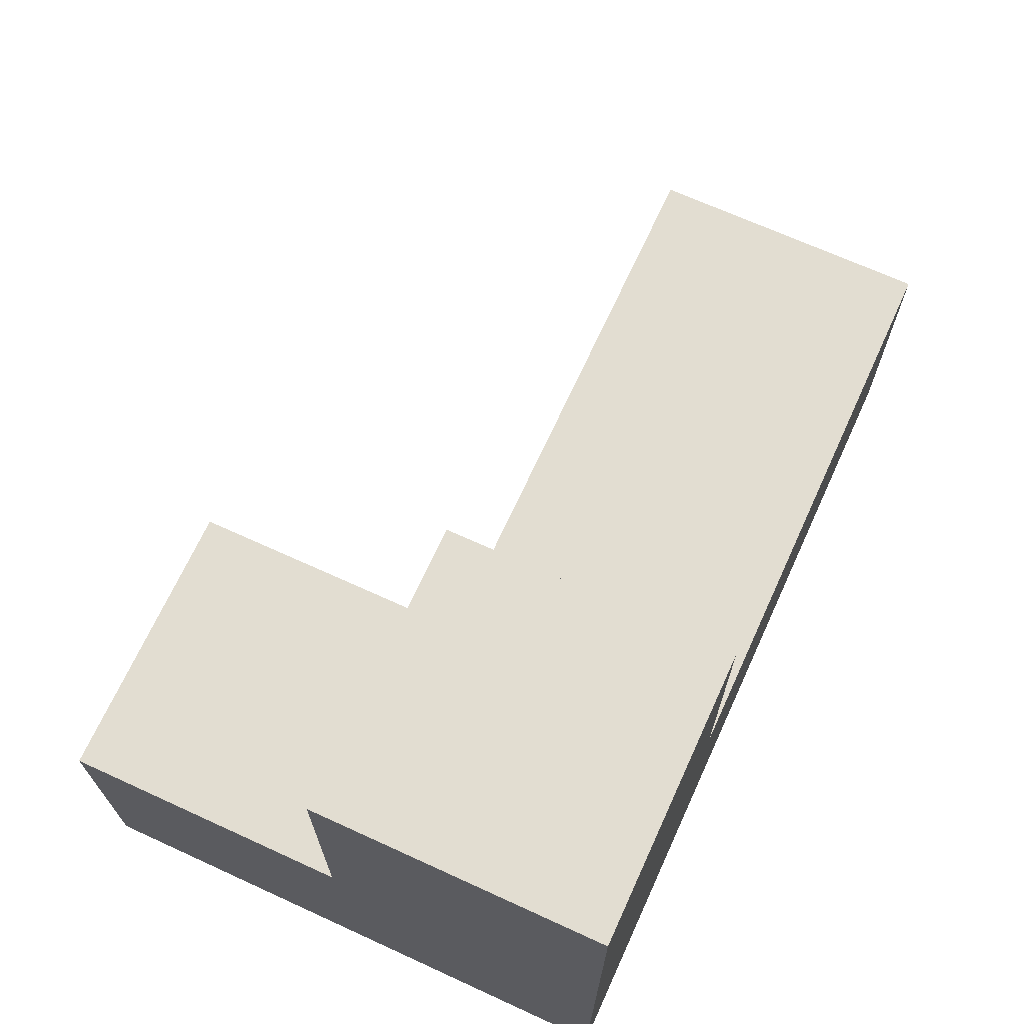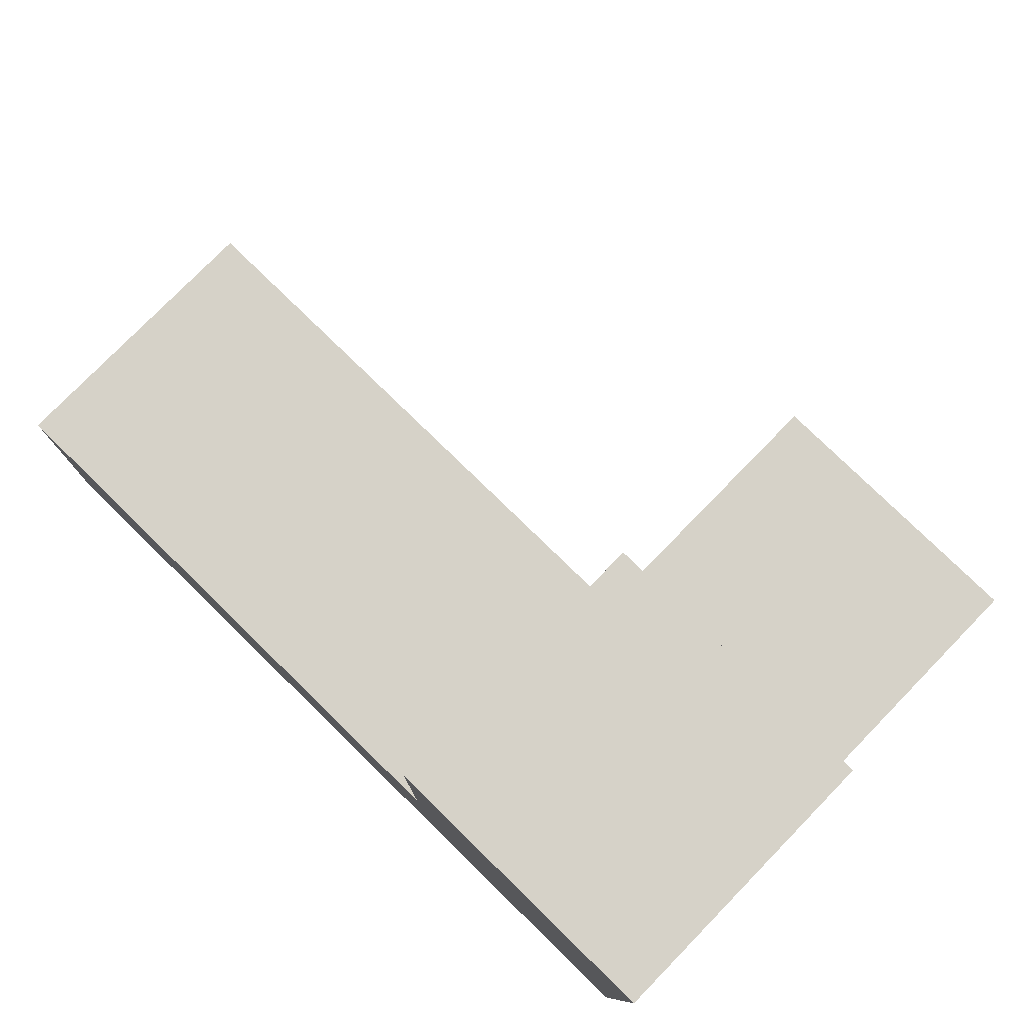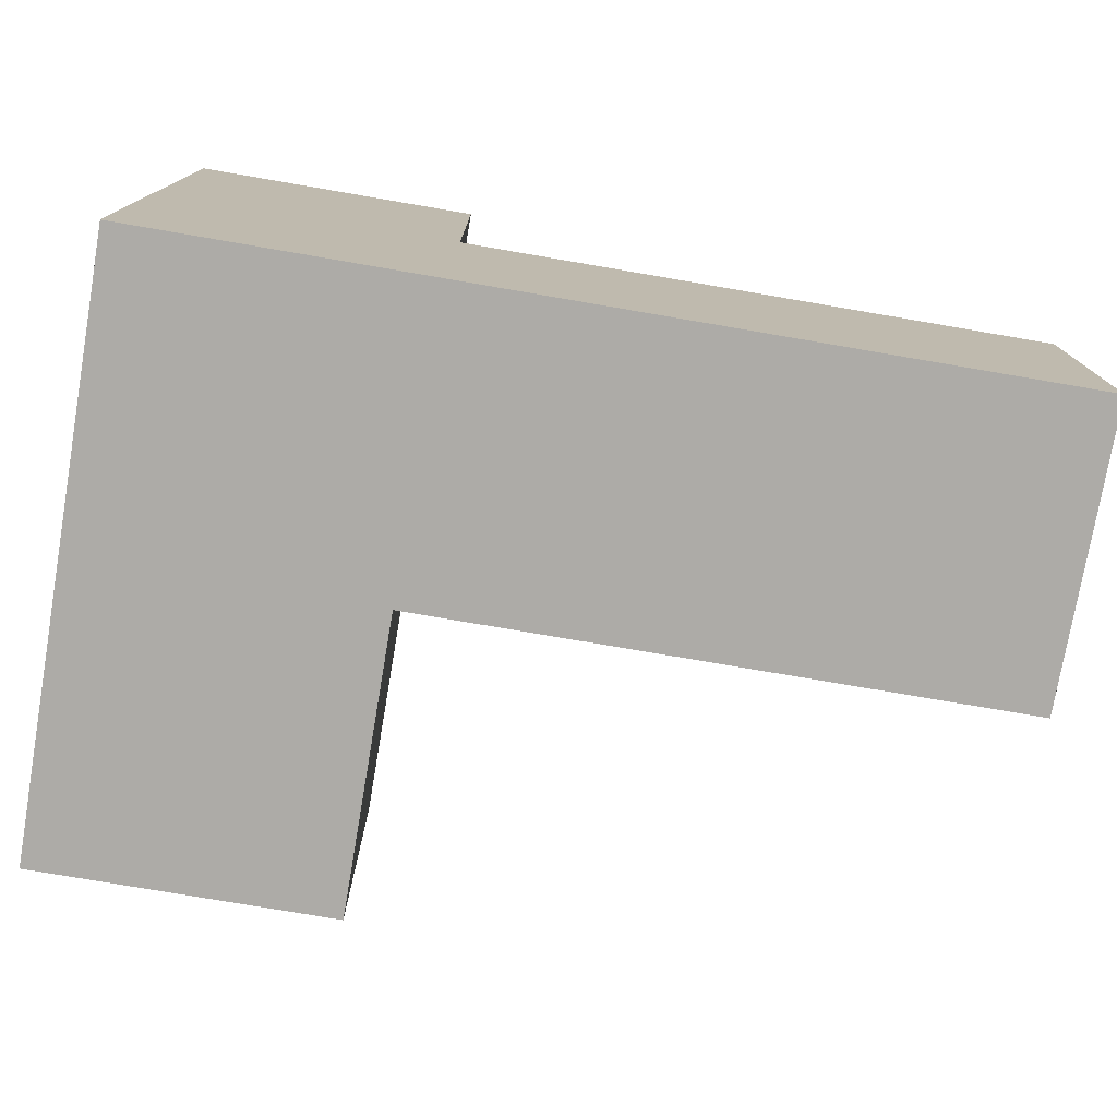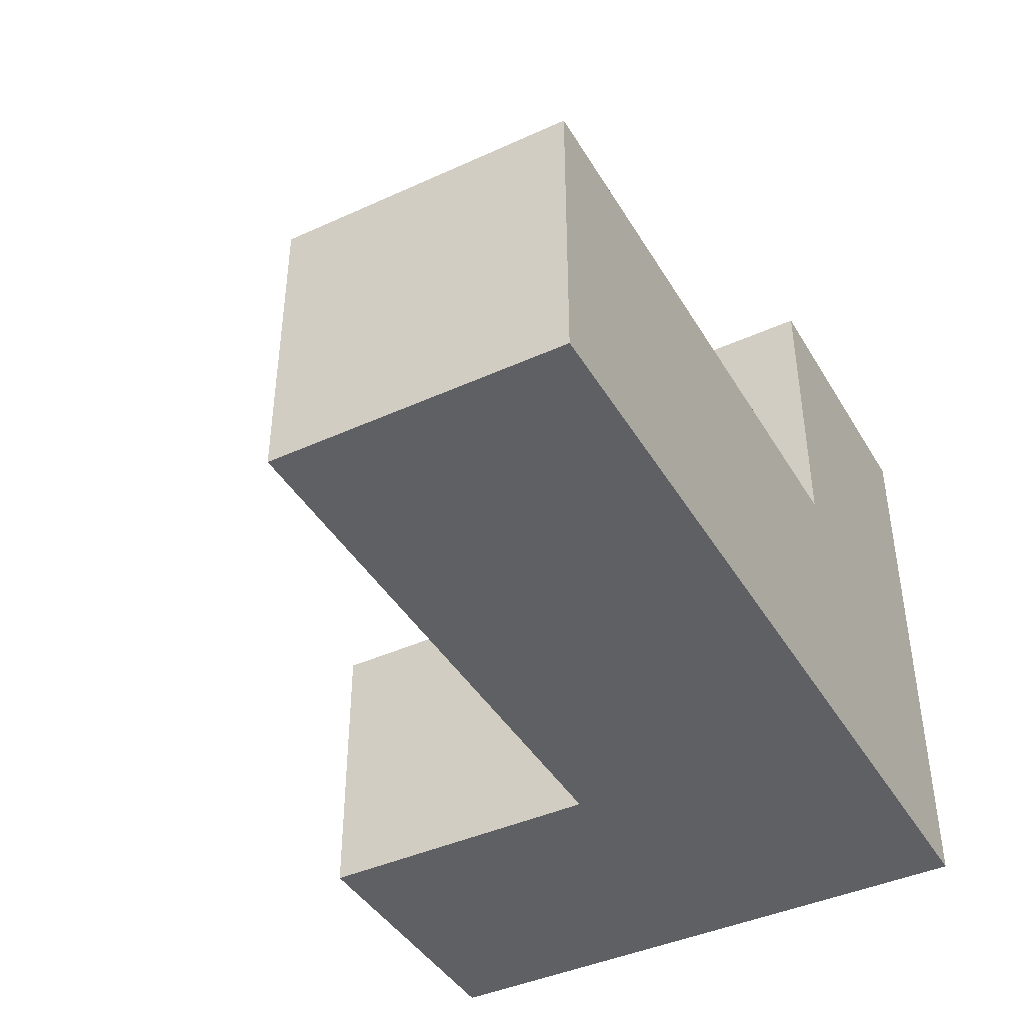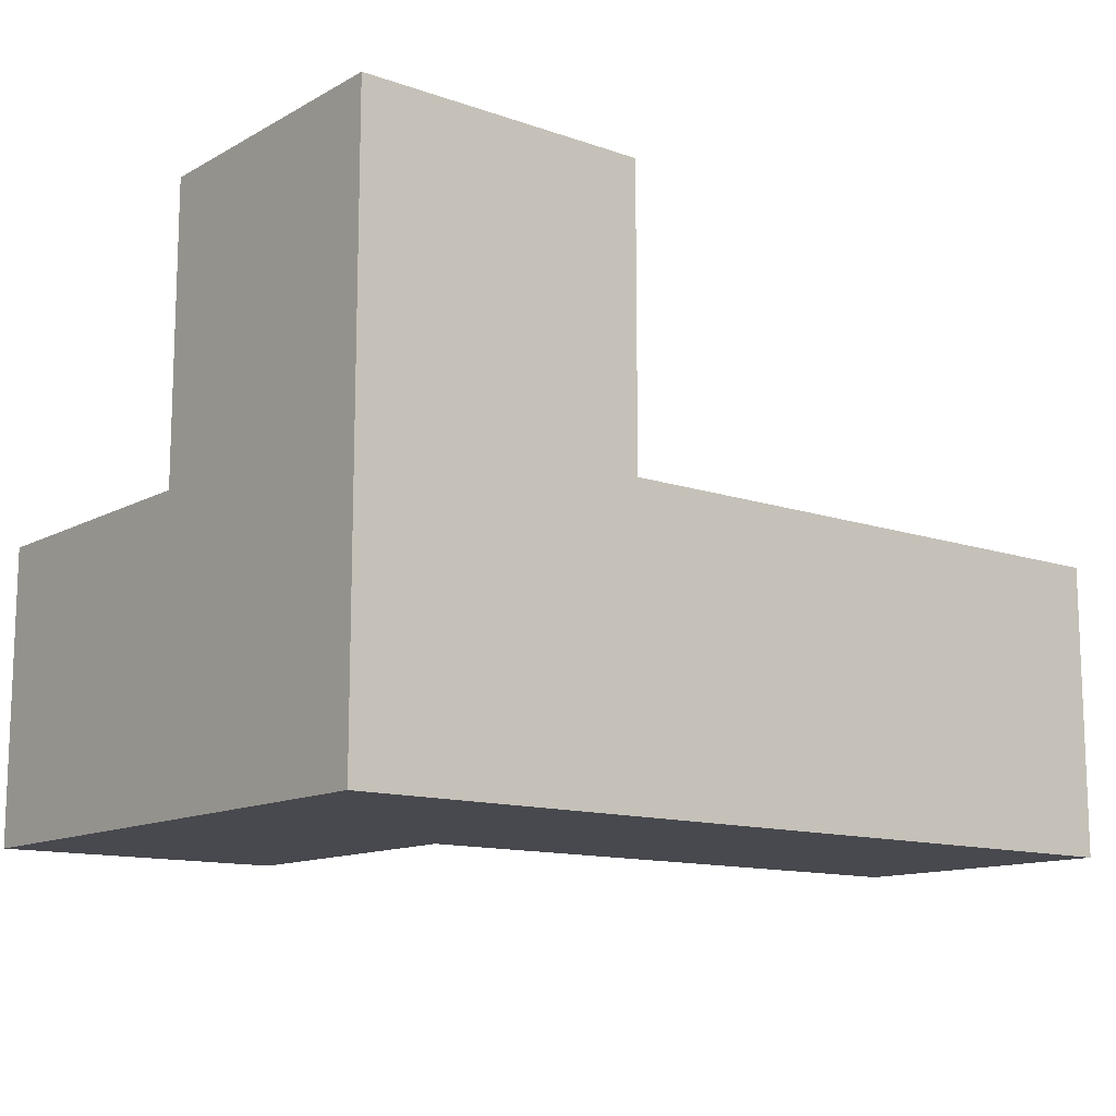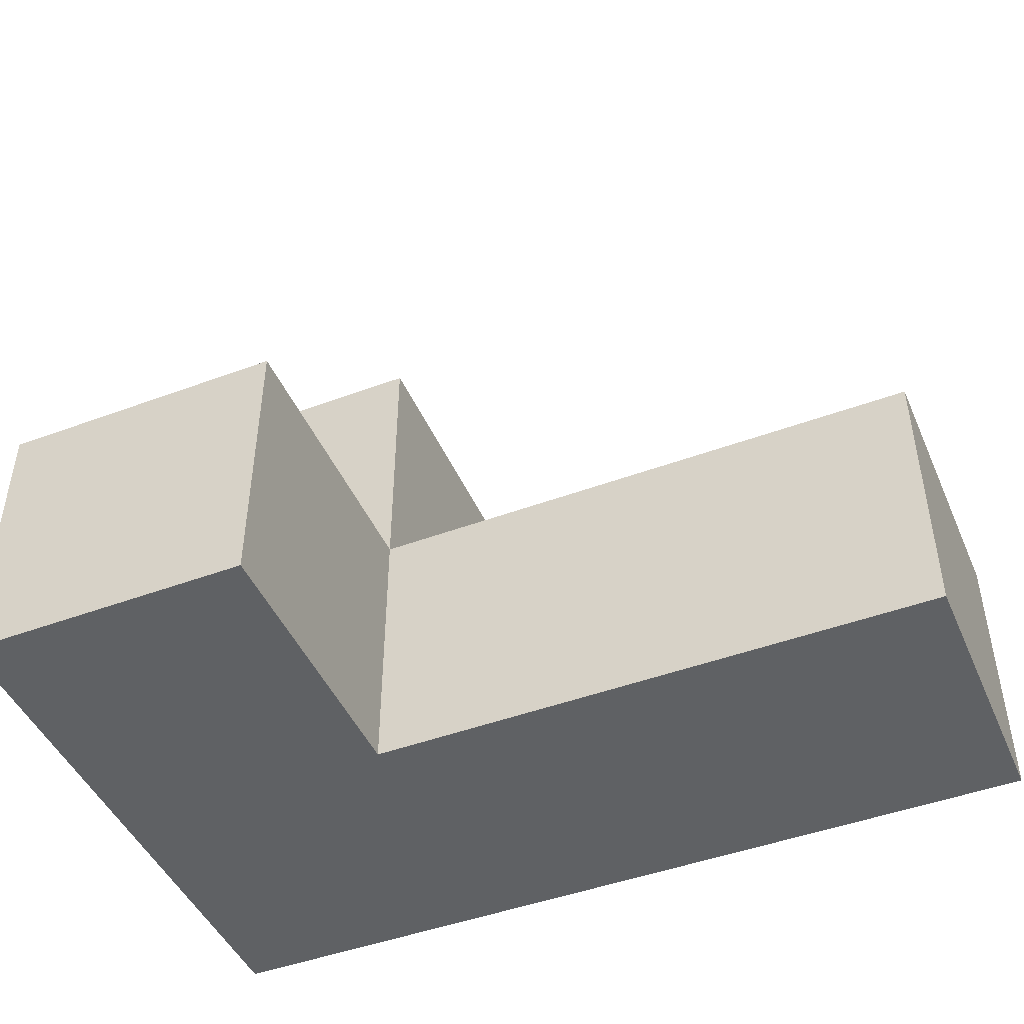
<metadata>
{"format":"obj","ext":"obj","renderer":"f3d","projection":"perspective","resolution":1024,"background":"white","views":[{"elev":68.5,"azim":114.6,"up":"+Y"},{"elev":77.8,"azim":44.3,"up":"+Z"},{"elev":-76.4,"azim":170.3,"up":"+Y"},{"elev":-42.3,"azim":-61.4,"up":"+Z"},{"elev":-12.6,"azim":141.3,"up":"+Y"},{"elev":-46.3,"azim":-157.0,"up":"+Z"}]}
</metadata>
<code>
v 2.008 1.008 0.0075
v 3.988 1.998 0.9975
v 2.998 1.998 0.9975
v 2.998 1.008 1.988
v 3.988 1.008 1.988
v 1.018 1.008 0.0075
v 3.988 1.998 0.0075
v 2.008 1.998 0.9975
v 2.998 1.008 0.9975
v 2.998 1.998 0.0075
v 1.018 1.998 0.9975
v 2.998 2.987 0.9975
v 3.988 2.987 0.9975
v 3.988 1.008 0.9975
v 2.008 1.998 0.0075
v 3.988 1.998 1.988
v 2.008 1.008 0.9975
v 1.018 1.998 0.0075
v 2.998 1.998 1.988
v 2.998 1.008 0.0075
v 2.998 2.987 0.0075
v 3.988 1.008 0.0075
v 3.988 2.987 0.0075
v 1.018 1.008 0.9975
f 1 6 15
f 18 15 6
f 24 17 11
f 8 11 17
f 6 1 24
f 17 24 1
f 15 18 8
f 11 8 18
f 18 6 11
f 24 11 6
f 20 1 10
f 15 10 1
f 17 9 8
f 3 8 9
f 1 20 17
f 9 17 20
f 10 15 3
f 8 3 15
f 22 20 7
f 10 7 20
f 20 22 9
f 14 9 22
f 22 7 14
f 2 14 7
f 4 5 19
f 16 19 5
f 9 14 4
f 5 4 14
f 2 3 16
f 19 16 3
f 3 9 19
f 4 19 9
f 14 2 5
f 16 5 2
f 7 10 23
f 21 23 10
f 3 2 12
f 13 12 2
f 23 21 13
f 12 13 21
f 21 10 12
f 3 12 10
f 7 23 2
f 13 2 23

</code>
